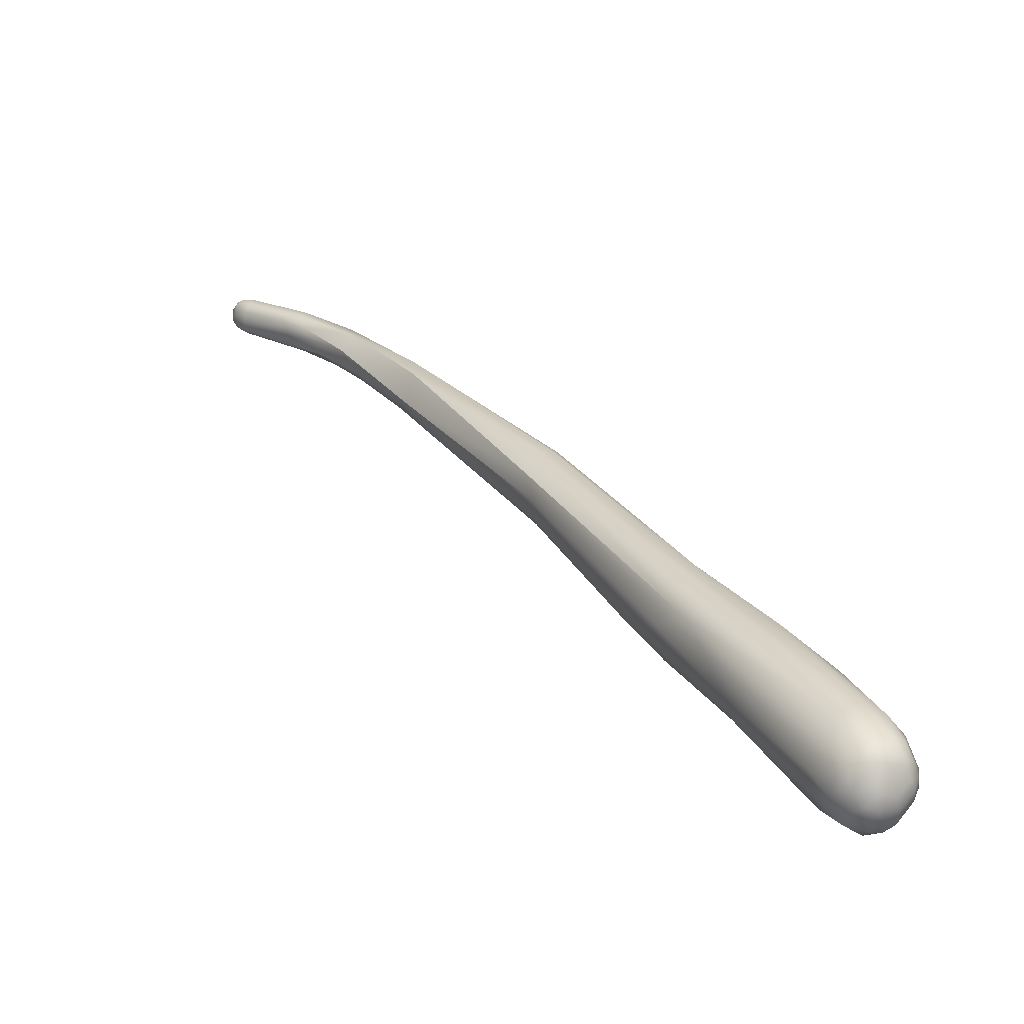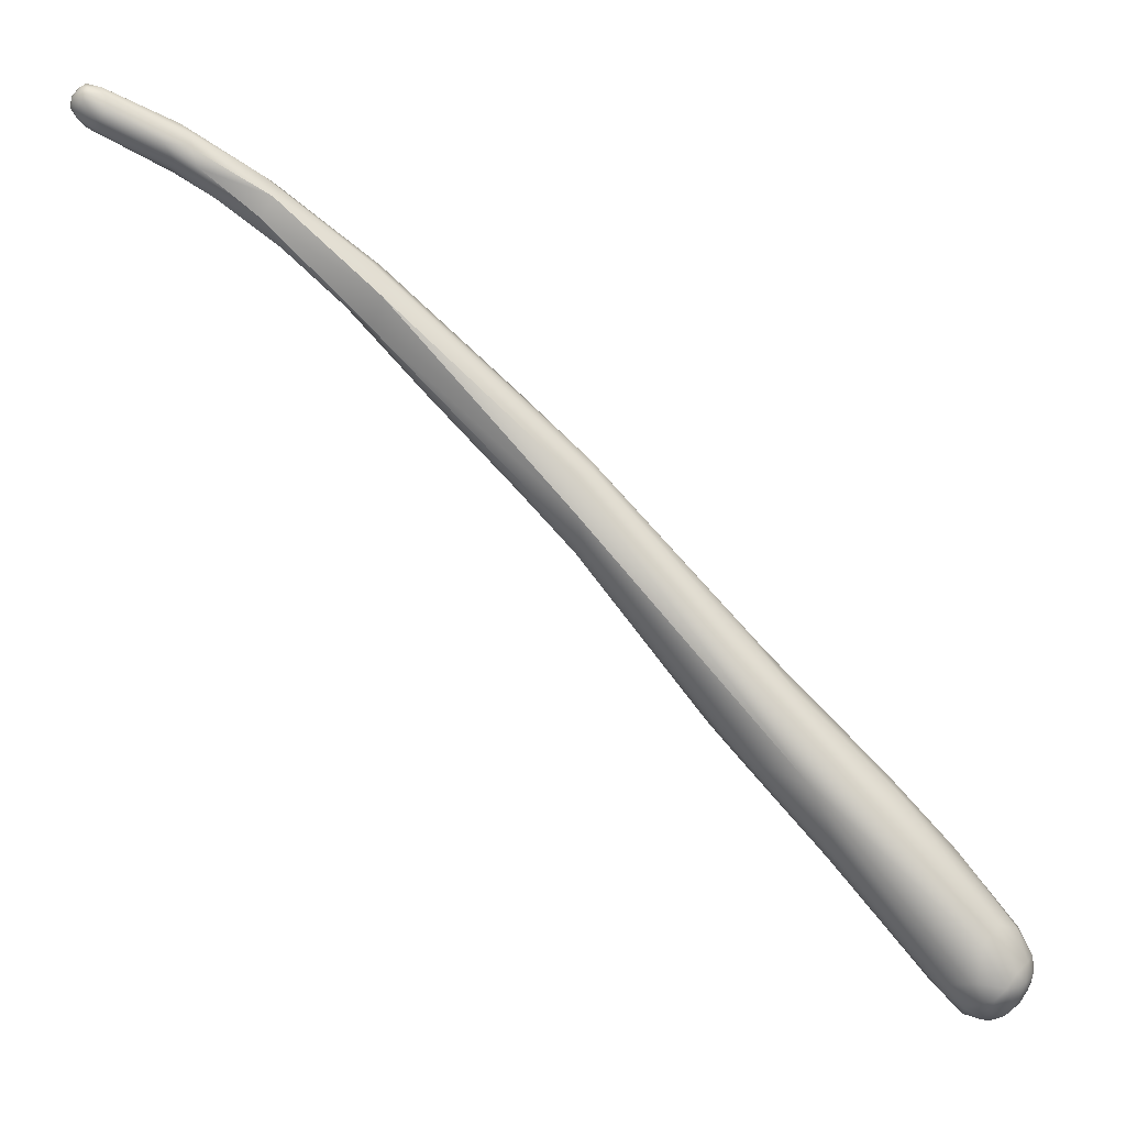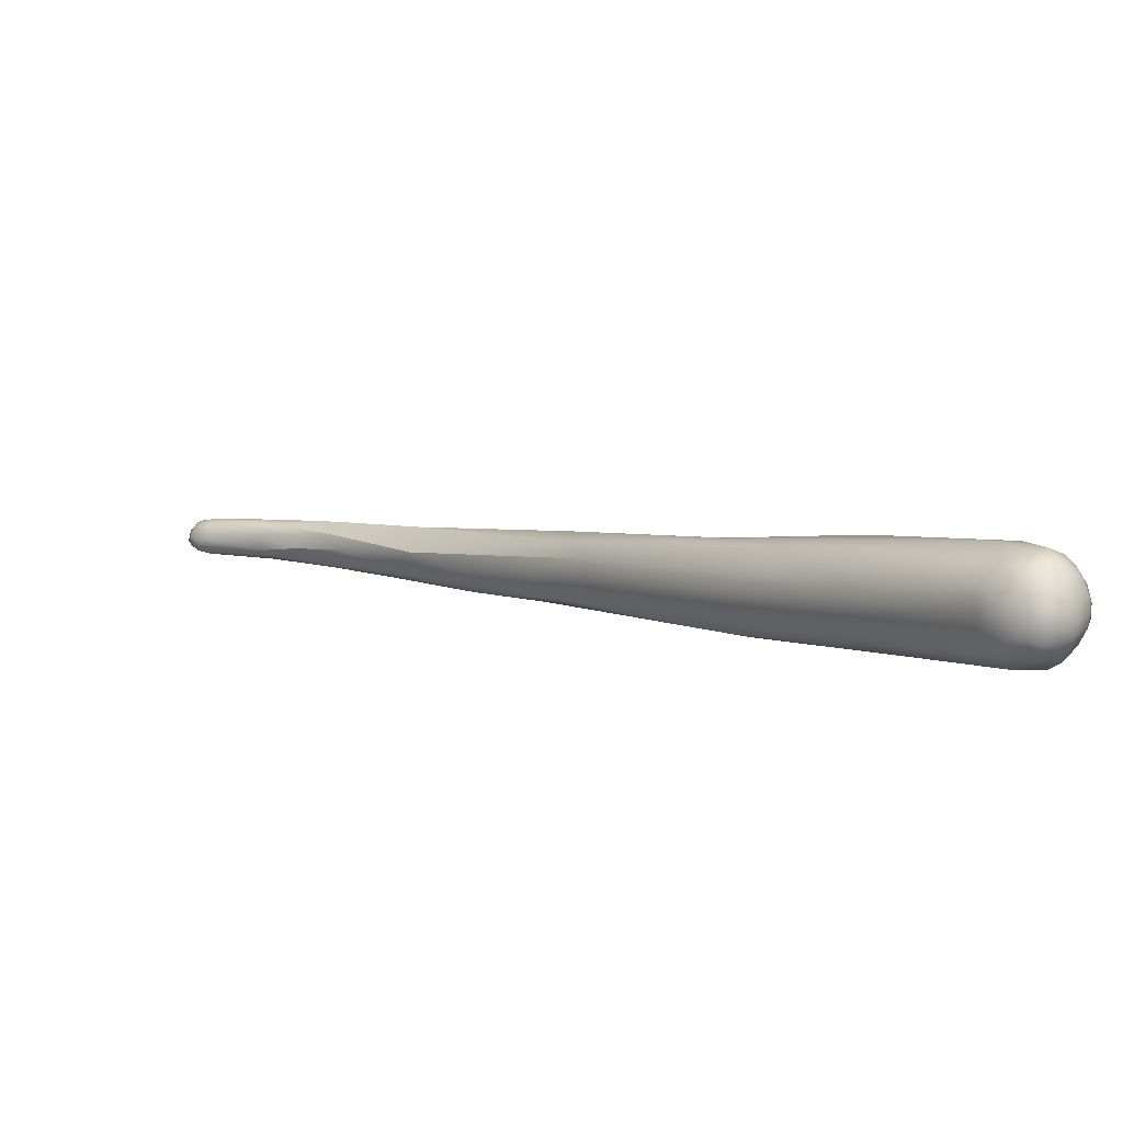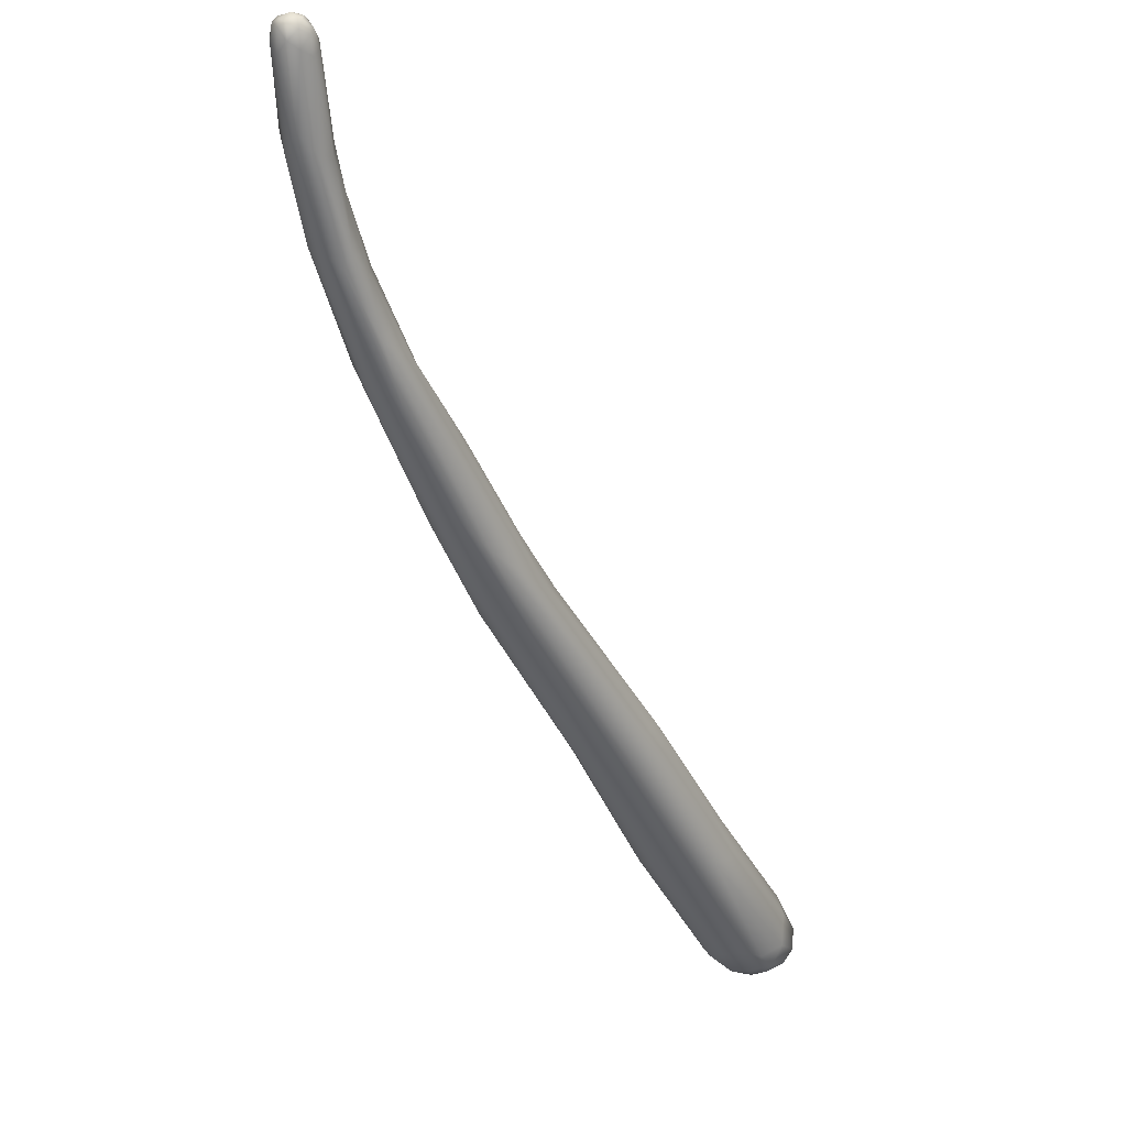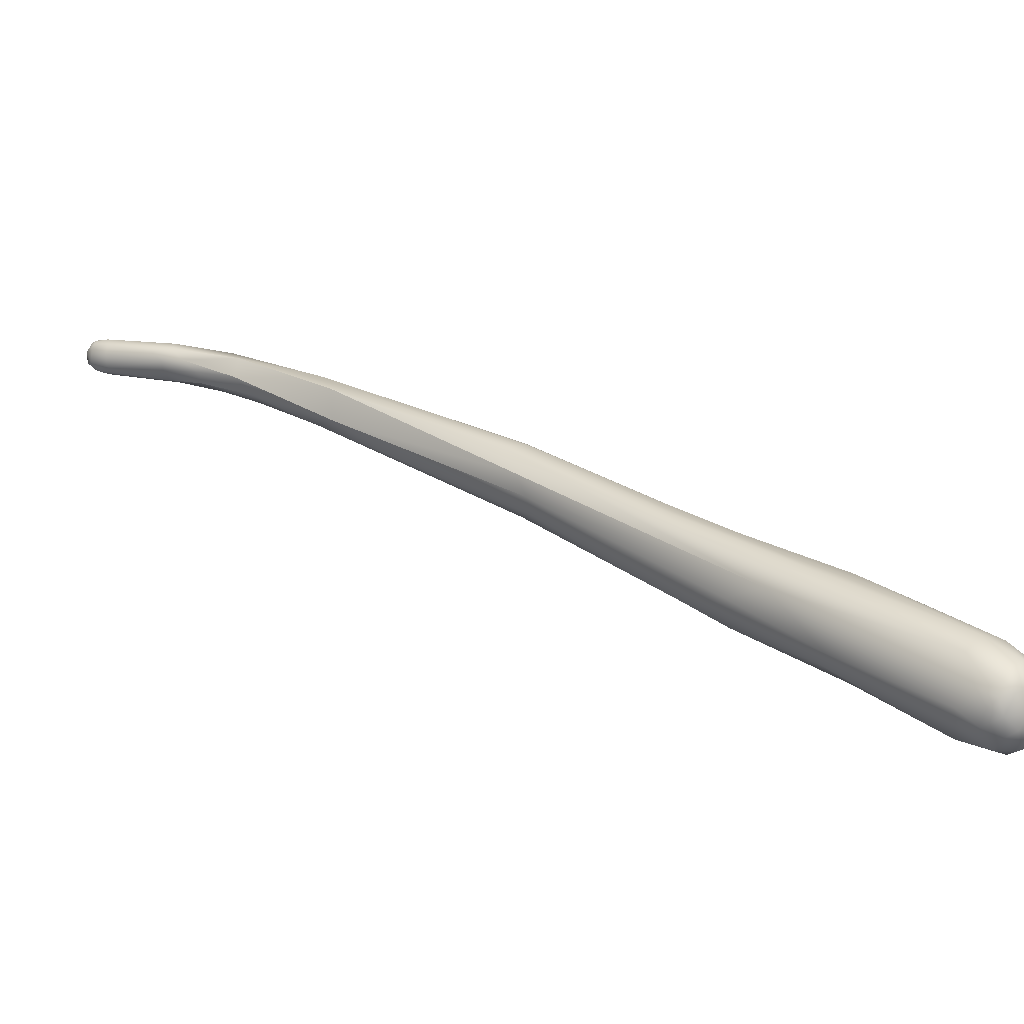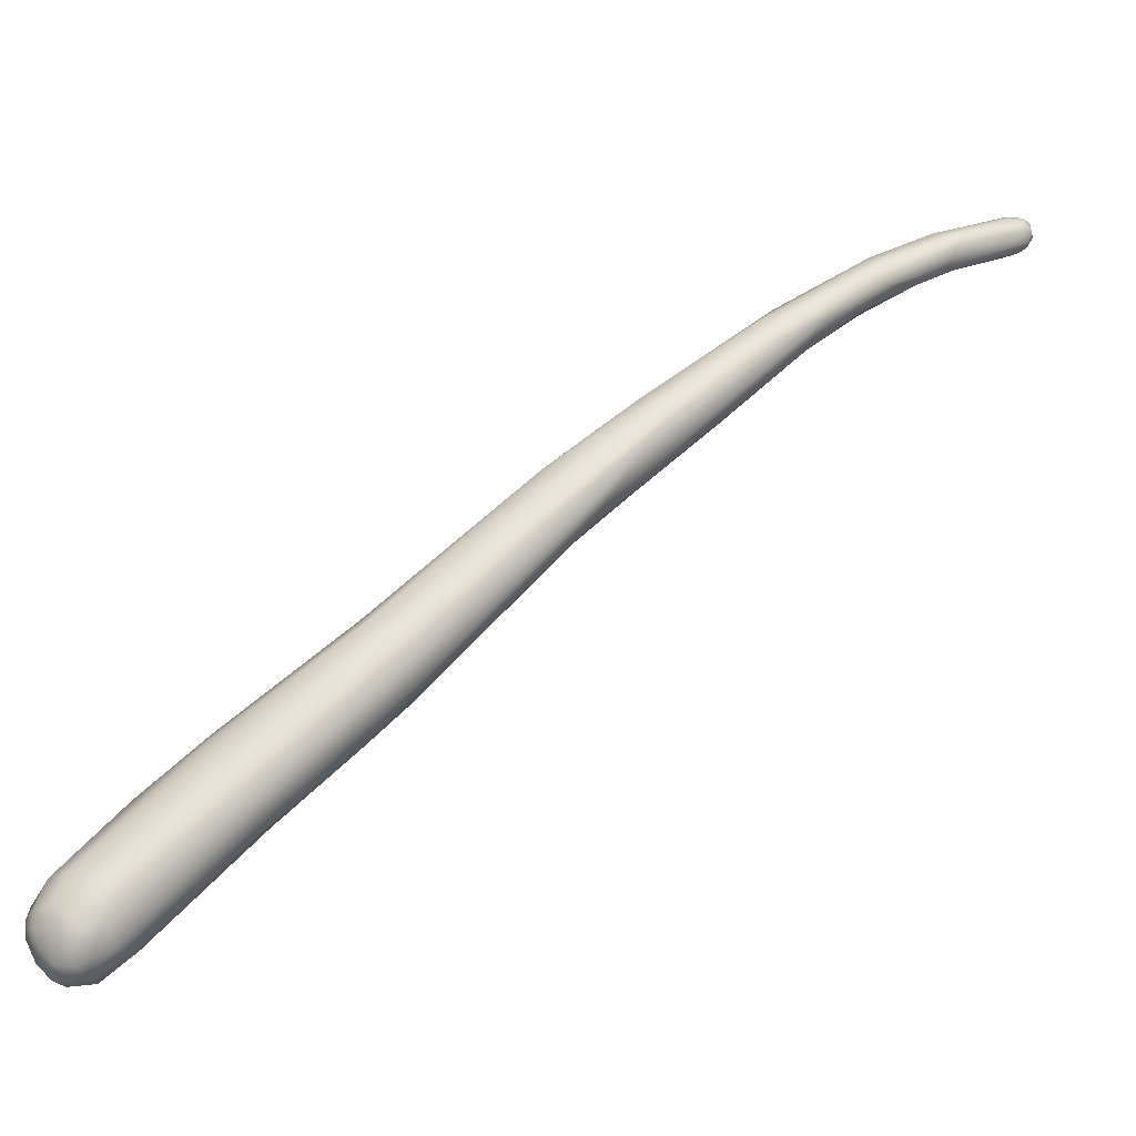
<metadata>
{"format":"obj","ext":"obj","renderer":"f3d","projection":"perspective","resolution":1024,"background":"white","views":[{"elev":-24.4,"azim":11.6,"up":"+Y"},{"elev":20.6,"azim":-17.4,"up":"+Y"},{"elev":35.8,"azim":-2.9,"up":"+Z"},{"elev":-73.4,"azim":-114.1,"up":"+Z"},{"elev":70.8,"azim":-16.8,"up":"+Z"},{"elev":-32.5,"azim":146.0,"up":"+Y"}]}
</metadata>
<code>
v -67.36 -37.85 1194
v -66.98 -37.28 1193
v -66.94 -37.85 1193
v -66.97 -36.91 1194
v -66.63 -36.97 1194
v -66.29 -37.6 1193
v -66.17 -38.26 1193
v -65.56 -37.39 1194
v -66.94 -38.43 1194
v -66.1 -38.88 1194
v -67.41 -37.26 1194
v -67.5 -37.84 1194
v -67.4 -37.27 1194
v -67.29 -38.14 1195
v -66.99 -36.78 1194
v -66.97 -36.96 1195
v -66.94 -37.3 1195
v -66.66 -36.66 1194
v -66.66 -36.75 1195
v -66.65 -36.99 1195
v -65.99 -36.8 1194
v -66.22 -38.22 1195
v -65.84 -36.91 1194
v -65.86 -37.07 1195
v -65.92 -37.64 1195
v -67.18 -38.43 1194
v -66.81 -38.79 1194
v -66.44 -38.97 1194
v -66.34 -38.89 1195
v -63.03 -40.6 1196
v -63.38 -39.33 1196
v -62.73 -39.44 1194
v -62.19 -40.6 1194
v -62.28 -38.66 1195
v -61.89 -39.08 1196
v -61.3 -39.4 1195
v -62.82 -41.06 1195
v -62.22 -41.32 1195
v -62.94 -40.18 1196
v -62.06 -39.61 1197
v -61.73 -40.63 1197
v -60.92 -42.3 1196
v -60.97 -41.78 1197
v -59.82 -42.96 1196
v -58.44 -43.74 1196
v -58.9 -43.15 1198
v -58.55 -41.18 1197
v -58.28 -42.05 1198
v -58.05 -42.32 1196
v -56.46 -43.24 1197
v -57.65 -43.61 1196
v -57.9 -41.71 1196
v -57.83 -44.73 1197
v -57.98 -44.67 1198
v -55.06 -46.57 1197
v -54.87 -47.85 1198
v -53.94 -46.12 1197
v -53.76 -45.37 1200
v -53.48 -46.85 1201
v -53.99 -48.56 1200
v -52.25 -48.69 1198
v -51.24 -48.81 1199
v -53.11 -45.73 1199
v -51.99 -47.08 1199
v -51.42 -52.02 1201
v -50.49 -52.23 1200
v -47.87 -53.05 1201
v -46.69 -52.18 1202
v -47.01 -52.72 1201
v -46.72 -55.45 1202
v -47.45 -56.66 1204
v -47.47 -56.42 1205
v -44.49 -54.88 1203
v -45.38 -55.19 1206
v -43.9 -55.05 1205
v -45.29 -59.07 1204
v -43.9 -55.55 1206
v -45.06 -59.55 1206
v -44.98 -58.84 1207
v -45.16 -57.3 1207
v -43.26 -57.08 1204
v -42.65 -56.52 1205
v -40.63 -61.64 1205
v -39.3 -67.89 1210
v -37.33 -67.55 1208
v -38.47 -62.13 1210
v -37.72 -62.61 1210
v -38.77 -67.72 1209
v -38.01 -65.06 1212
v -38.32 -63.38 1211
v -38.25 -68.99 1212
v -37.28 -70.48 1211
v -37.39 -69.36 1213
v -36.05 -64.56 1210
v -35.94 -65.14 1209
v -35.26 -65.98 1213
v -35.47 -69.94 1215
v -34.18 -74.4 1215
v -31.68 -74.49 1212
v -32.25 -74.96 1213
v -32.8 -75.78 1214
v -32.56 -70.43 1216
v -33.82 -74.36 1216
v -30.62 -72.09 1213
v -30.8 -70.44 1214
v -30.35 -71.23 1214
v -30.92 -70.69 1216
v -29.42 -80.76 1217
v -29.62 -80.39 1219
v -29.56 -79.69 1220
v -28.06 -73.79 1217
v -27.88 -81.35 1217
v -28.76 -81.04 1220
v -28.25 -82.09 1219
v -27.72 -81.89 1220
v -27.42 -82.36 1218
v -27.09 -82.49 1219
v -27.1 -82.22 1220
v -28.23 -77.36 1221
v -28.3 -80.42 1221
v -28.47 -79.26 1221
v -27.65 -81.04 1221
v -27.67 -80.14 1221
v -27.12 -79.5 1221
v -27.08 -81.8 1220
v -25.41 -78.02 1217
v -27.09 -80.39 1216
v -26.51 -81.33 1217
v -27.01 -79.17 1216
v -26.2 -80.73 1216
v -26.43 -78.51 1216
v -25.89 -81.33 1217
v -25.62 -80.39 1217
v -25.17 -80.76 1217
v -24.94 -79.57 1217
v -26.51 -82.17 1218
v -27.04 -76.62 1220
v -25.82 -77.2 1220
v -25.09 -78.64 1220
v -25.14 -77.84 1218
v -25.64 -81.29 1220
v -24.97 -81.09 1219
v -24.86 -80.77 1219
v -24.78 -79.52 1220
v -24.93 -80.41 1220
v -24.62 -79.5 1219
v -24.7 -80.42 1219
v -24.66 -80.15 1219
v -26.48 -82.41 1219
v -26.46 -82.26 1219
v -26.46 -81.92 1220
v -25.86 -82.02 1218
v -25.69 -81.94 1219
v -25.6 -81.69 1219
v -26.51 -78.8 1221
v -25.63 -78.61 1221
v -26.81 -80.17 1221
v -26.45 -81.27 1221
v -26.48 -79.57 1221
v -26.19 -80.15 1221
v -25.89 -79.54 1221
v -25.6 -80.19 1221
v -25.15 -79.54 1220
v -67.5 -37.84 1194
v -60.92 -42.3 1196
v -58.9 -43.15 1198
v -58.28 -42.05 1198
v -53.48 -46.85 1201
v -53.48 -46.85 1201
v -53.99 -48.56 1200
v -45.16 -57.3 1207
g grp1
f 2 3 1
f 11 2 1
f 1 12 11
f 1 26 164
f 2 11 4
f 3 9 1
f 11 15 4
f 9 26 1
f 5 6 2
f 2 6 3
f 9 3 7
f 7 3 6
f 4 18 5
f 5 2 4
f 18 4 15
f 10 9 7
f 10 7 33
f 23 8 5
f 23 5 18
f 32 7 6
f 6 5 8
f 6 8 32
f 8 36 32
f 8 23 36
f 9 28 26
f 28 9 10
f 28 10 38
f 33 38 10
f 13 15 11
f 11 12 13
f 12 14 13
f 164 26 14
f 15 13 16
f 16 13 17
f 14 17 13
f 15 19 18
f 15 16 19
f 16 20 19
f 20 16 17
f 25 17 22
f 17 14 22
f 29 22 14
f 21 23 18
f 18 19 21
f 24 19 20
f 25 24 20
f 25 20 17
f 22 31 25
f 24 21 19
f 24 25 40
f 40 25 31
f 26 27 14
f 26 28 27
f 14 27 29
f 27 28 37
f 37 29 27
f 22 29 39
f 37 28 38
f 39 31 22
f 33 7 32
f 21 34 23
f 34 36 23
f 29 30 39
f 24 35 21
f 35 34 21
f 40 35 24
f 32 51 33
f 32 36 49
f 34 47 36
f 35 47 34
f 52 36 47
f 29 37 30
f 37 42 30
f 165 37 38
f 31 39 41
f 40 31 41
f 40 48 35
f 30 43 39
f 42 43 30
f 41 39 43
f 43 42 54
f 43 54 46
f 41 43 46
f 49 36 52
f 33 51 45
f 45 38 33
f 45 44 38
f 44 165 38
f 50 49 52
f 40 41 167
f 41 166 167
f 59 167 166
f 165 44 53
f 32 49 51
f 35 48 47
f 48 58 47
f 63 50 52
f 47 63 52
f 58 63 47
f 45 53 44
f 53 54 165
f 45 51 55
f 53 56 54
f 58 48 168
f 60 46 54
f 63 64 50
f 45 55 53
f 56 53 55
f 55 66 56
f 57 61 51
f 51 61 55
f 57 51 49
f 49 50 57
f 57 50 64
f 55 61 70
f 56 60 54
f 170 59 166
f 57 64 62
f 62 61 57
f 62 67 61
f 61 67 70
f 75 63 58
f 63 75 68
f 56 65 60
f 70 66 55
f 74 169 80
f 59 170 171
f 64 69 62
f 76 65 56
f 71 65 76
f 66 76 56
f 76 66 70
f 69 67 62
f 58 168 74
f 81 67 69
f 63 68 64
f 69 64 68
f 70 67 83
f 71 72 65
f 65 72 60
f 72 79 60
f 72 78 79
f 72 71 78
f 171 170 79
f 81 69 73
f 68 82 73
f 68 73 69
f 82 81 73
f 81 83 67
f 74 77 58
f 58 77 75
f 75 82 68
f 76 78 71
f 171 79 97
f 82 95 81
f 95 82 94
f 82 75 94
f 83 85 70
f 75 77 86
f 87 94 75
f 87 75 86
f 86 77 90
f 74 80 97
f 74 97 89
f 83 129 85
f 81 95 83
f 70 88 76
f 70 85 88
f 74 90 77
f 87 86 96
f 76 84 78
f 88 84 76
f 88 92 84
f 90 74 89
f 97 79 93
f 78 91 79
f 84 91 78
f 91 93 79
f 88 101 92
f 101 88 100
f 100 88 85
f 86 90 96
f 90 89 102
f 84 98 91
f 98 84 92
f 98 103 91
f 93 91 103
f 96 94 87
f 96 107 94
f 92 101 98
f 100 85 99
f 93 103 97
f 95 104 83
f 129 99 85
f 101 108 98
f 102 96 90
f 94 106 95
f 95 106 104
f 94 105 106
f 105 94 107
f 102 107 96
f 102 137 107
f 98 109 103
f 110 97 103
f 103 109 110
f 110 109 113
f 126 104 106
f 101 100 112
f 105 111 106
f 105 107 111
f 126 106 140
f 111 140 106
f 108 109 98
f 127 112 100
f 100 99 127
f 129 127 99
f 108 101 112
f 108 112 116
f 120 110 113
f 114 109 108
f 113 109 114
f 115 113 114
f 116 114 108
f 118 115 114
f 117 118 114
f 116 117 114
f 118 125 115
f 151 125 118
f 89 97 119
f 119 97 121
f 102 89 119
f 119 121 124
f 119 137 102
f 155 119 124
f 121 97 110
f 110 120 121
f 121 120 123
f 113 115 122
f 123 120 122
f 120 113 122
f 124 121 123
f 124 123 157
f 122 158 157
f 122 157 123
f 125 122 115
f 158 122 125
f 151 158 125
f 131 129 83
f 104 131 83
f 131 104 126
f 129 130 127
f 127 130 128
f 129 131 133
f 133 130 129
f 132 136 128
f 132 128 130
f 133 132 130
f 134 132 133
f 135 133 131
f 135 134 133
f 152 134 142
f 152 132 134
f 135 131 126
f 135 147 134
f 147 142 134
f 135 146 147
f 146 135 126
f 128 112 127
f 112 136 116
f 112 128 136
f 132 152 136
f 107 137 138
f 111 107 138
f 138 140 111
f 140 138 139
f 140 139 144
f 142 143 154
f 145 141 143
f 141 154 143
f 156 163 139
f 145 163 162
f 148 143 147
f 147 143 142
f 148 145 143
f 144 139 163
f 144 163 145
f 126 140 146
f 140 144 146
f 146 148 147
f 146 144 148
f 145 148 144
f 136 149 116
f 149 117 116
f 149 150 117
f 117 150 118
f 150 151 118
f 152 149 136
f 152 153 149
f 153 150 149
f 153 154 150
f 141 151 154
f 154 151 150
f 141 158 151
f 154 153 142
f 152 142 153
f 155 124 159
f 119 155 137
f 159 161 155
f 155 156 137
f 156 155 161
f 156 138 137
f 163 156 161
f 139 138 156
f 159 124 157
f 160 157 158
f 157 160 159
f 159 160 161
f 141 162 158
f 161 160 162
f 158 162 160
f 162 163 161
f 145 162 141

</code>
